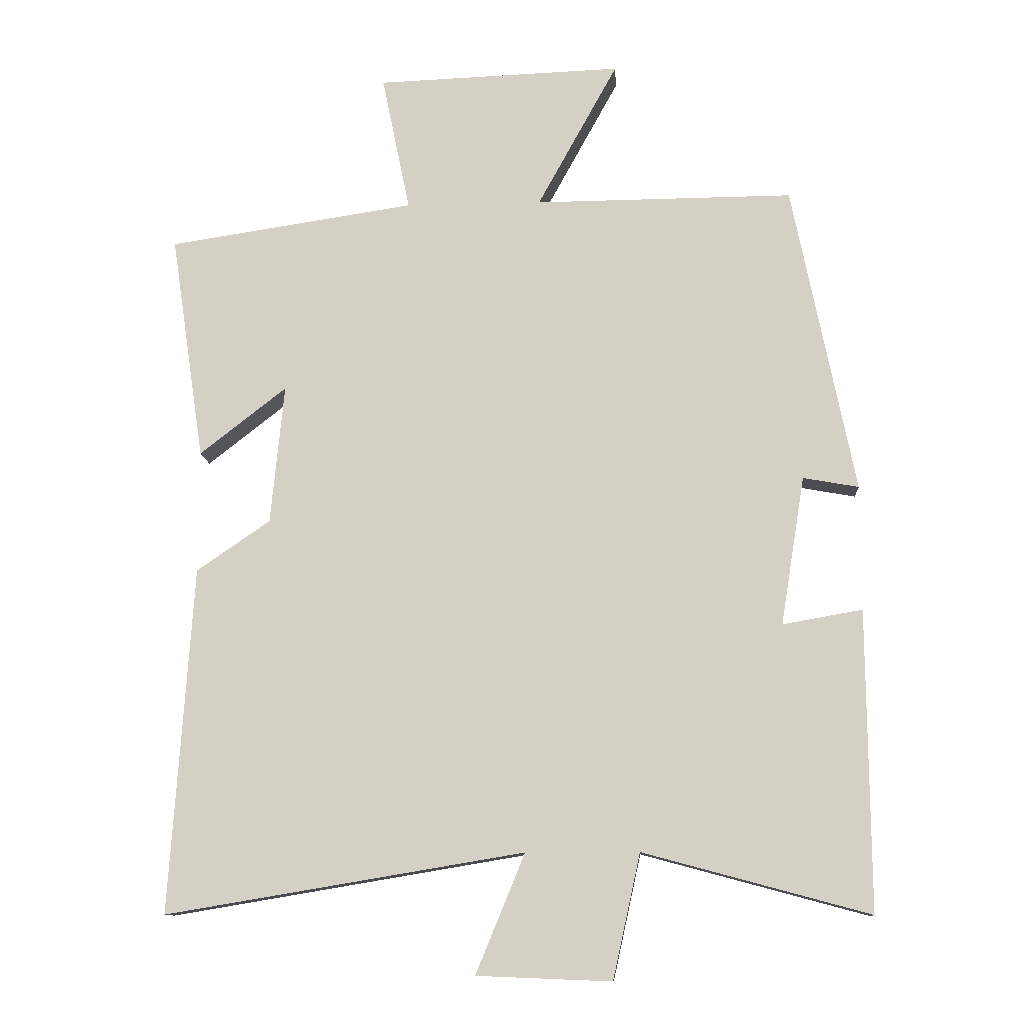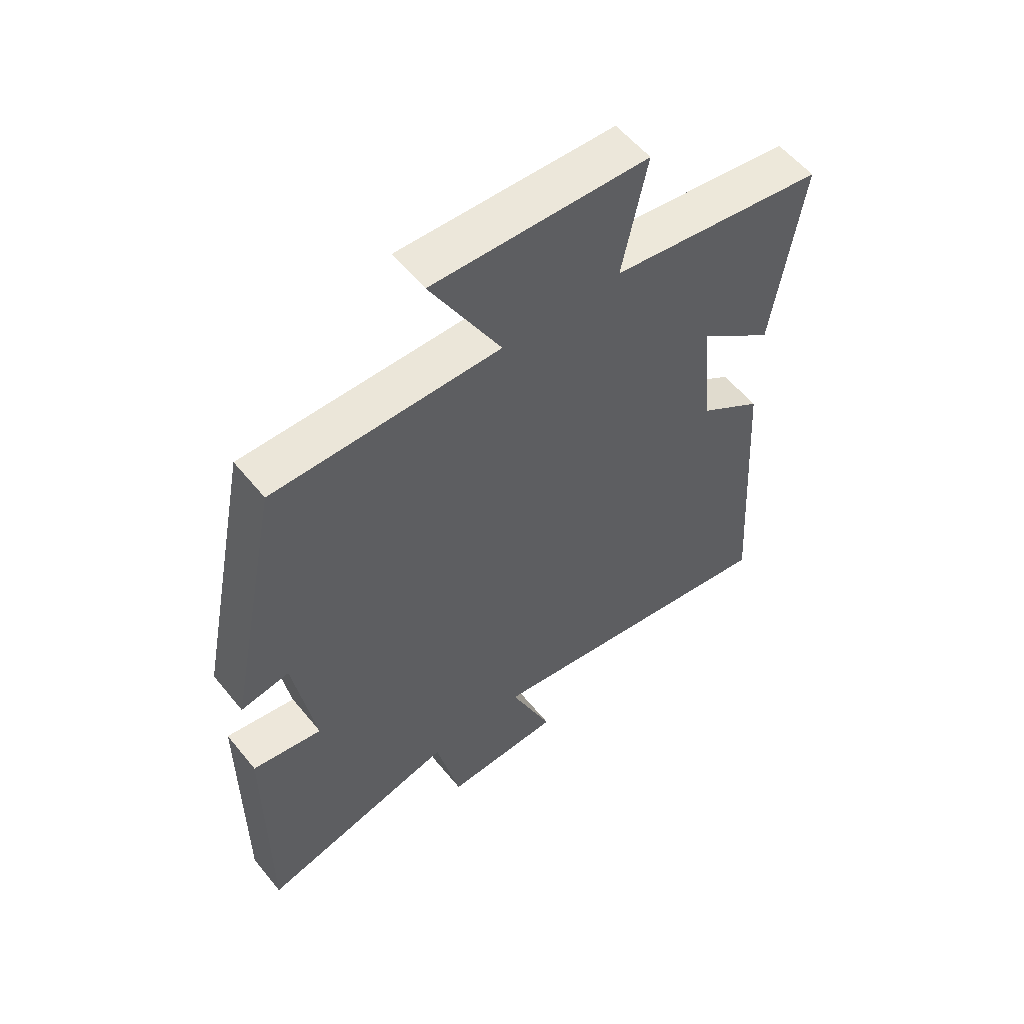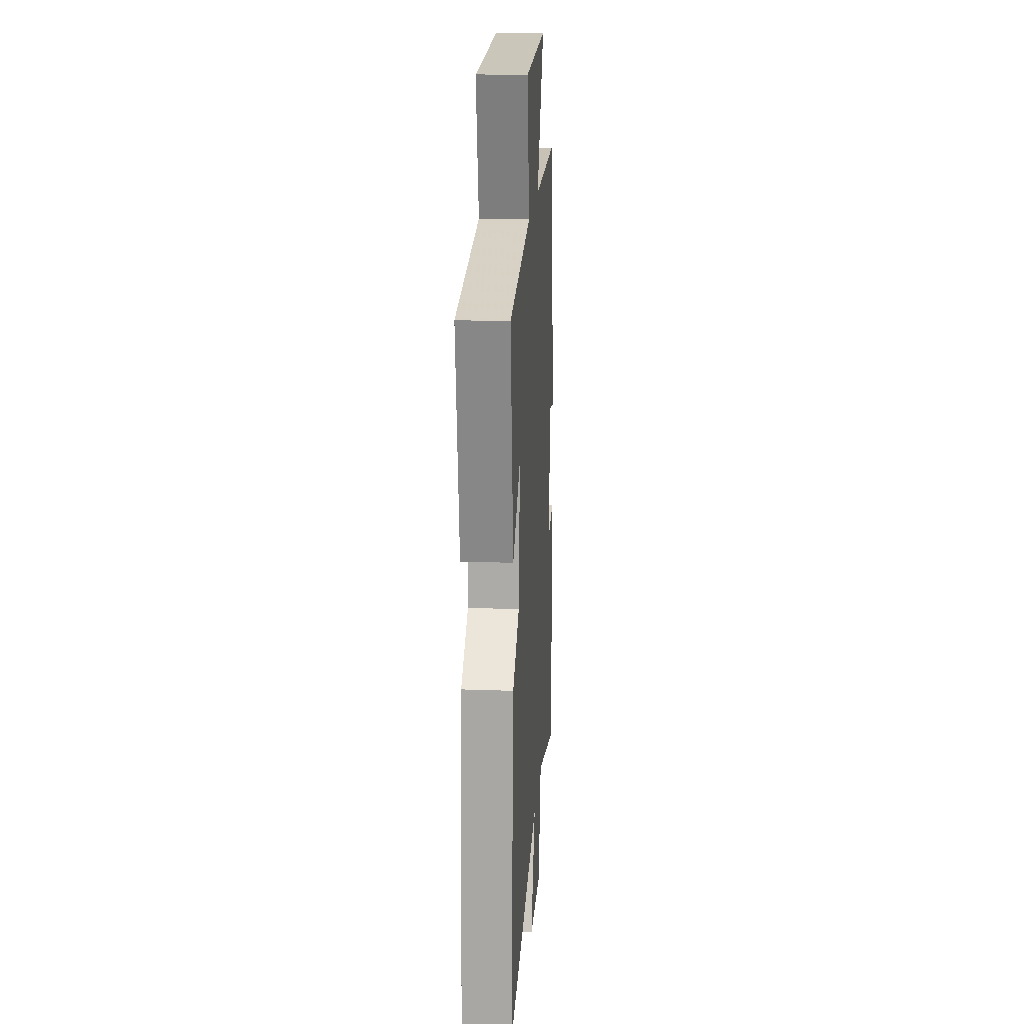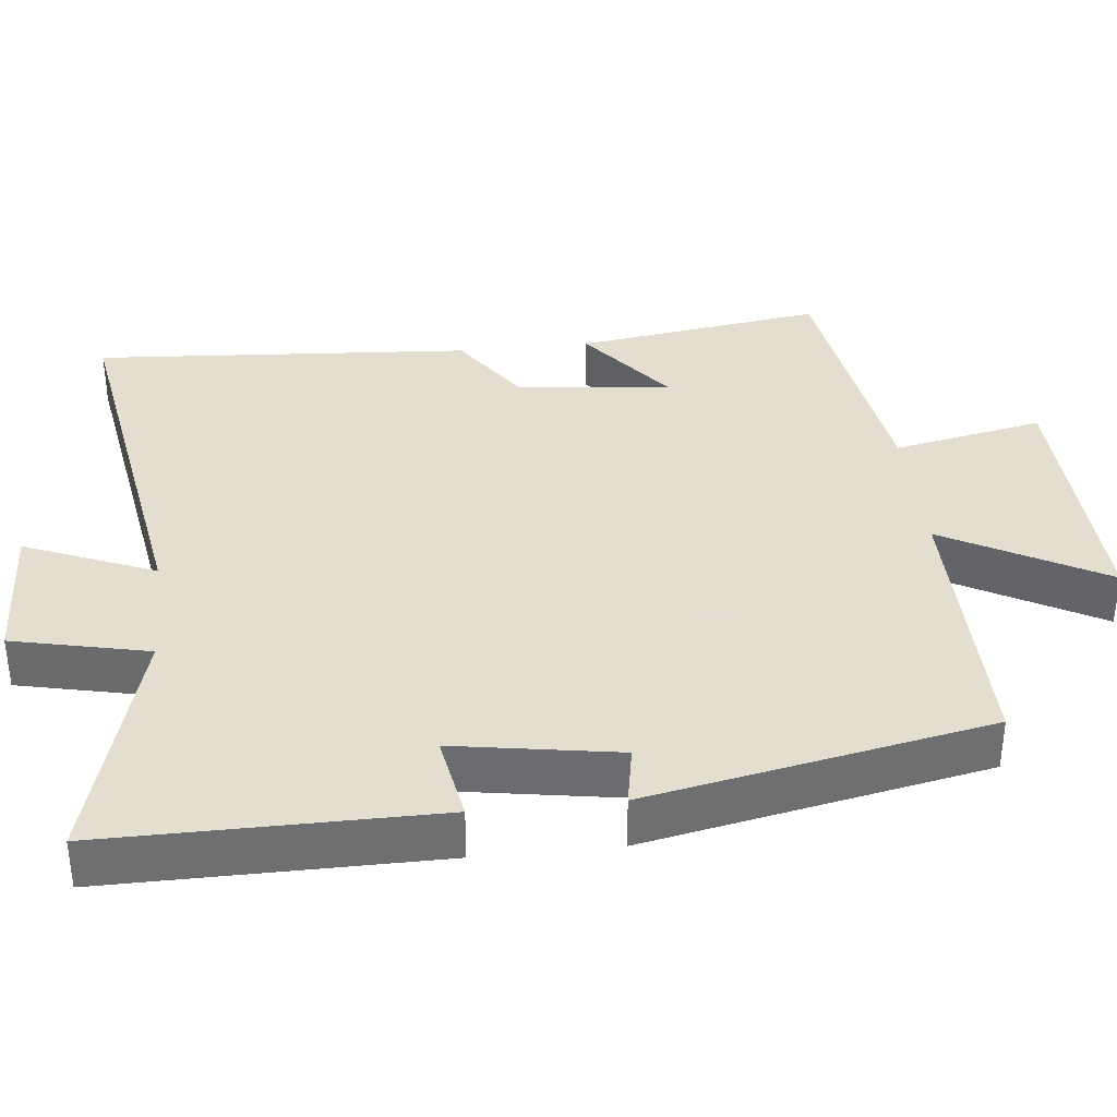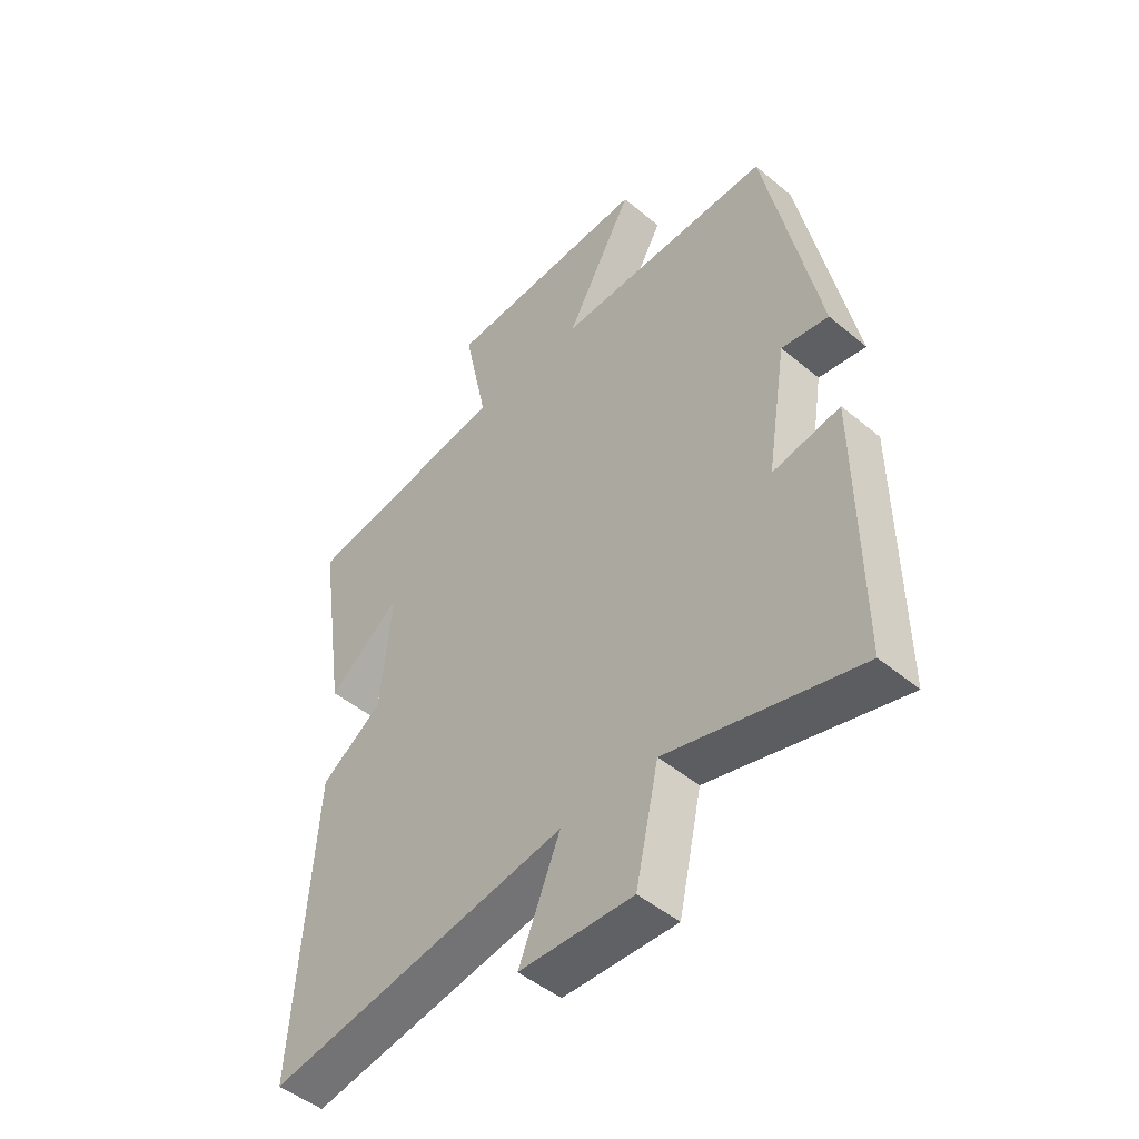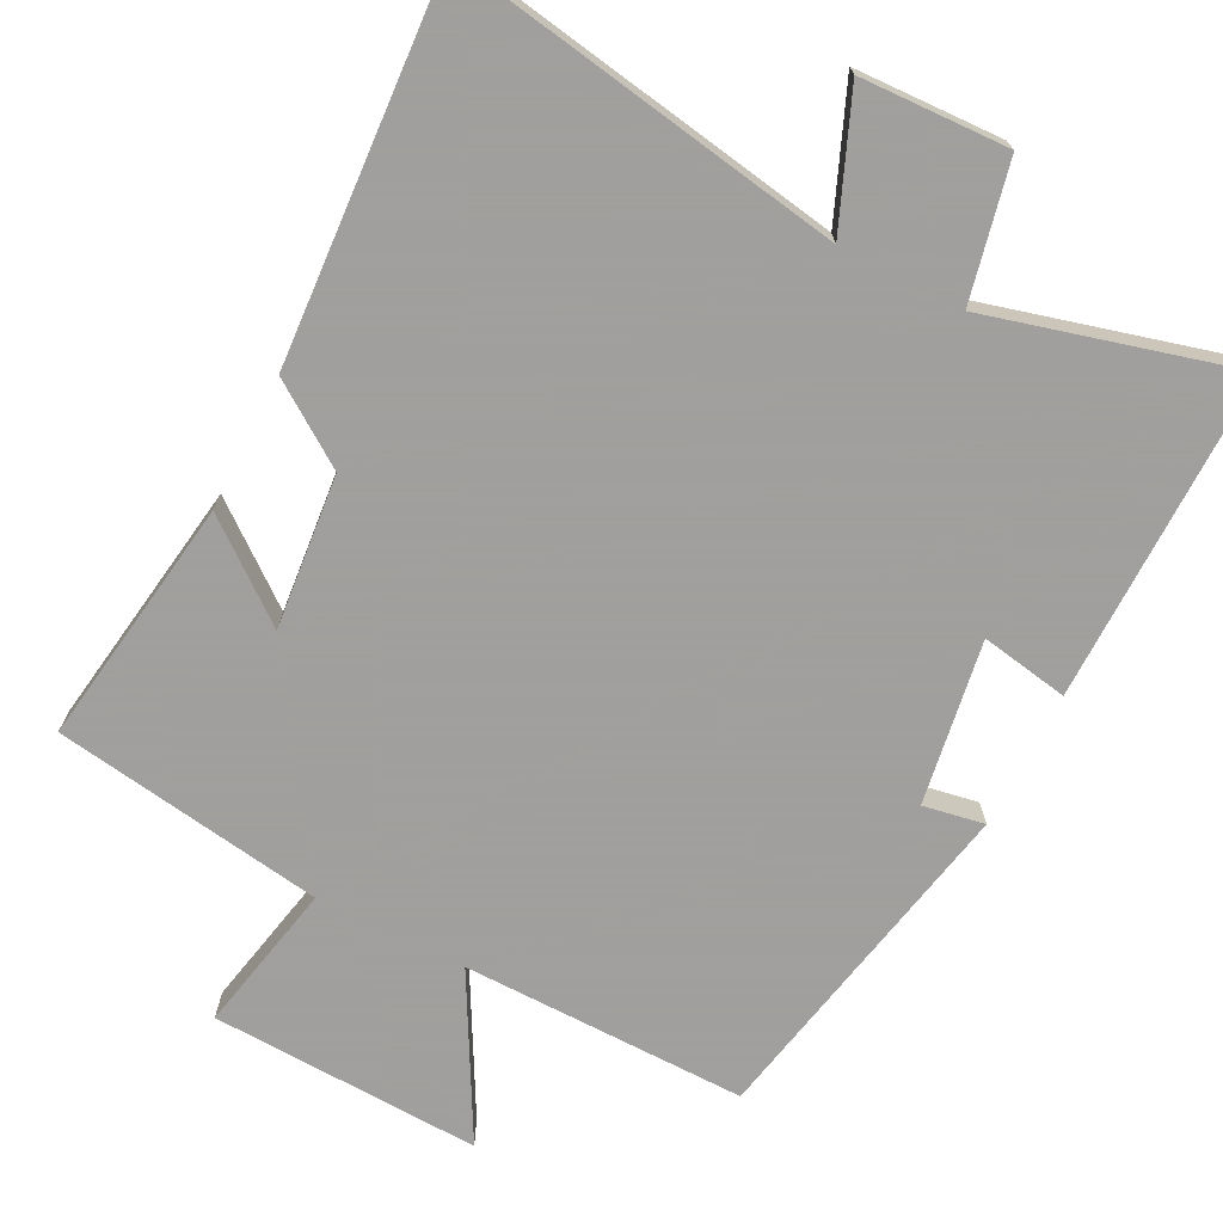
<metadata>
{"format":"obj","ext":"obj","renderer":"f3d","projection":"perspective","resolution":1024,"background":"white","views":[{"elev":-11.5,"azim":-176.4,"up":"+Z"},{"elev":56.8,"azim":-38.7,"up":"+Z"},{"elev":18.6,"azim":94.0,"up":"+Z"},{"elev":35.9,"azim":-96.0,"up":"+Y"},{"elev":-48.5,"azim":-132.8,"up":"+Z"},{"elev":-71.5,"azim":152.9,"up":"+Y"}]}
</metadata>
<code>
v -0.503 0.07 -0.591
v -0.5 0.07 -0.145
v -0.381 0.07 -0.166
v -0.417 0.07 0.056
v -0.5 0.07 0.041
v -0.407 0.07 0.503
v -0.021 0.07 0.5
v -0.141 0.07 0.718
v 0.225 0.07 0.704
v 0.183 0.07 0.5
v 0.55 0.07 0.444
v 0.5 0.07 0.107
v 0.371 0.07 0.208
v 0.391 0.07 0
v 0.5 0.07 -0.075
v 0.534 0.07 -0.589
v 0.002 0.07 -0.5
v 0.075 0.07 -0.677
v -0.125 0.07 -0.685
v -0.166 0.07 -0.5
v -0.503 0 -0.591
v -0.5 0 -0.145
v -0.381 0 -0.166
v -0.417 0 0.056
v -0.5 0 0.041
v -0.407 0 0.503
v -0.021 0 0.5
v -0.141 0 0.718
v 0.225 0 0.704
v 0.183 0 0.5
v 0.55 0 0.444
v 0.5 0 0.107
v 0.371 0 0.208
v 0.391 0 0
v 0.5 0 -0.075
v 0.534 0 -0.589
v 0.002 0 -0.5
v 0.075 0 -0.677
v -0.125 0 -0.685
v -0.166 0 -0.5
f 17 18 19 20
f 14 15 16 17
f 13 14 17 20
f 10 11 12 13
f 10 13 20 1
f 7 8 9 10
f 4 5 6 7
f 3 4 7 10
f 1 2 3
f 1 3 10
f 40 39 38 37
f 37 36 35 34
f 40 37 34 33
f 33 32 31 30
f 21 40 33 30
f 30 29 28 27
f 27 26 25 24
f 30 27 24 23
f 23 22 21
f 30 23 21
f 1 21 22 2
f 2 22 23 3
f 3 23 24 4
f 4 24 25 5
f 5 25 26 6
f 6 26 27 7
f 7 27 28 8
f 8 28 29 9
f 9 29 30 10
f 10 30 31 11
f 11 31 32 12
f 12 32 33 13
f 13 33 34 14
f 14 34 35 15
f 15 35 36 16
f 16 36 37 17
f 17 37 38 18
f 18 38 39 19
f 19 39 40 20
f 20 40 21 1

</code>
